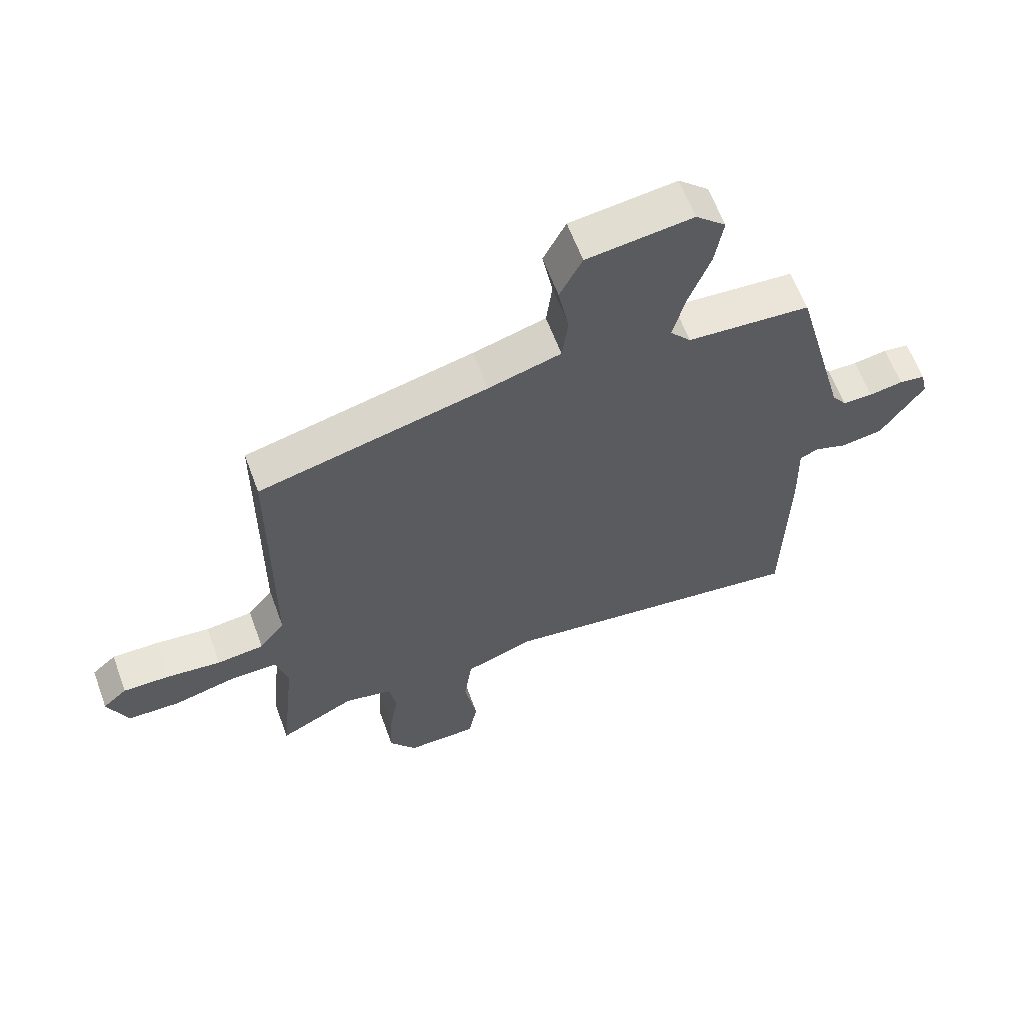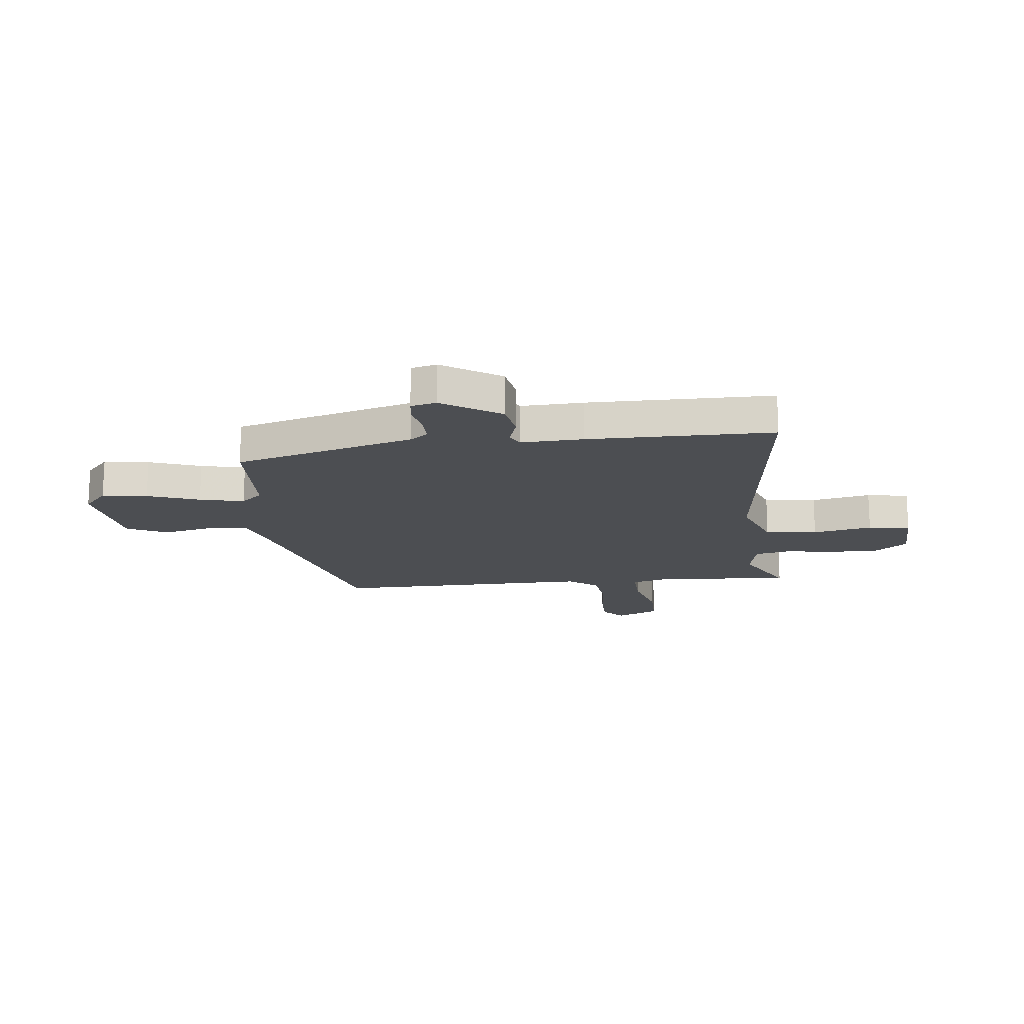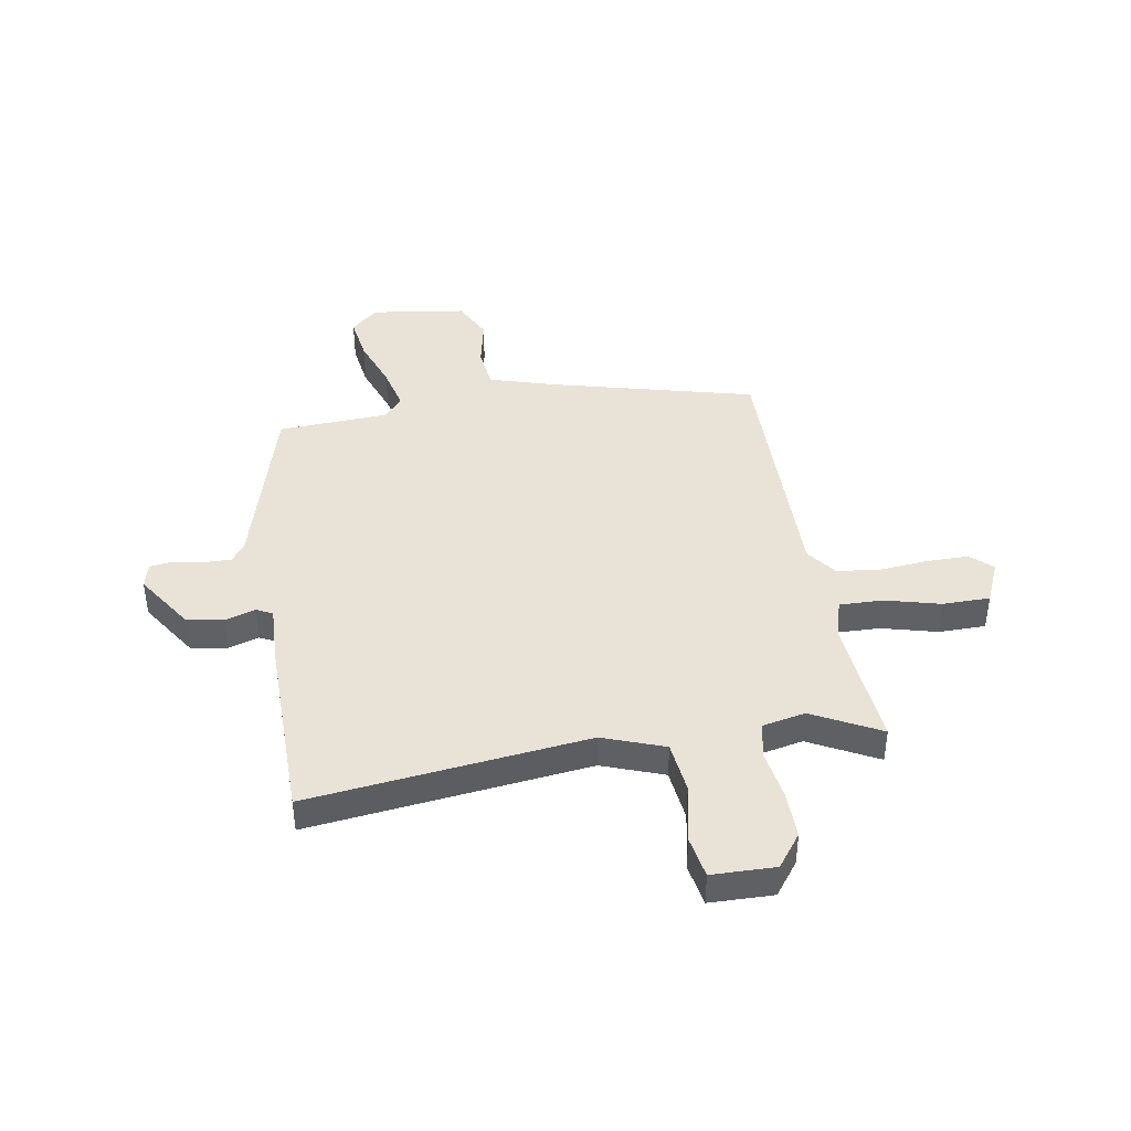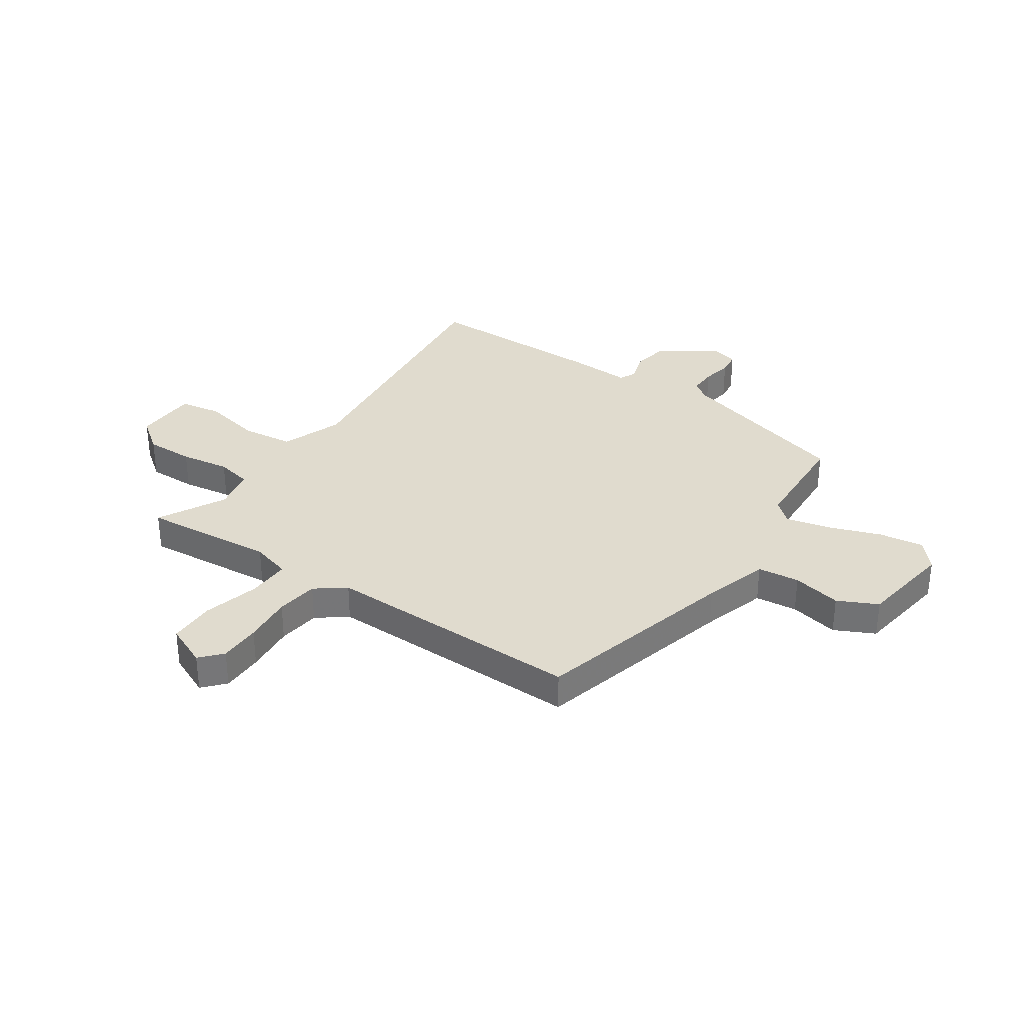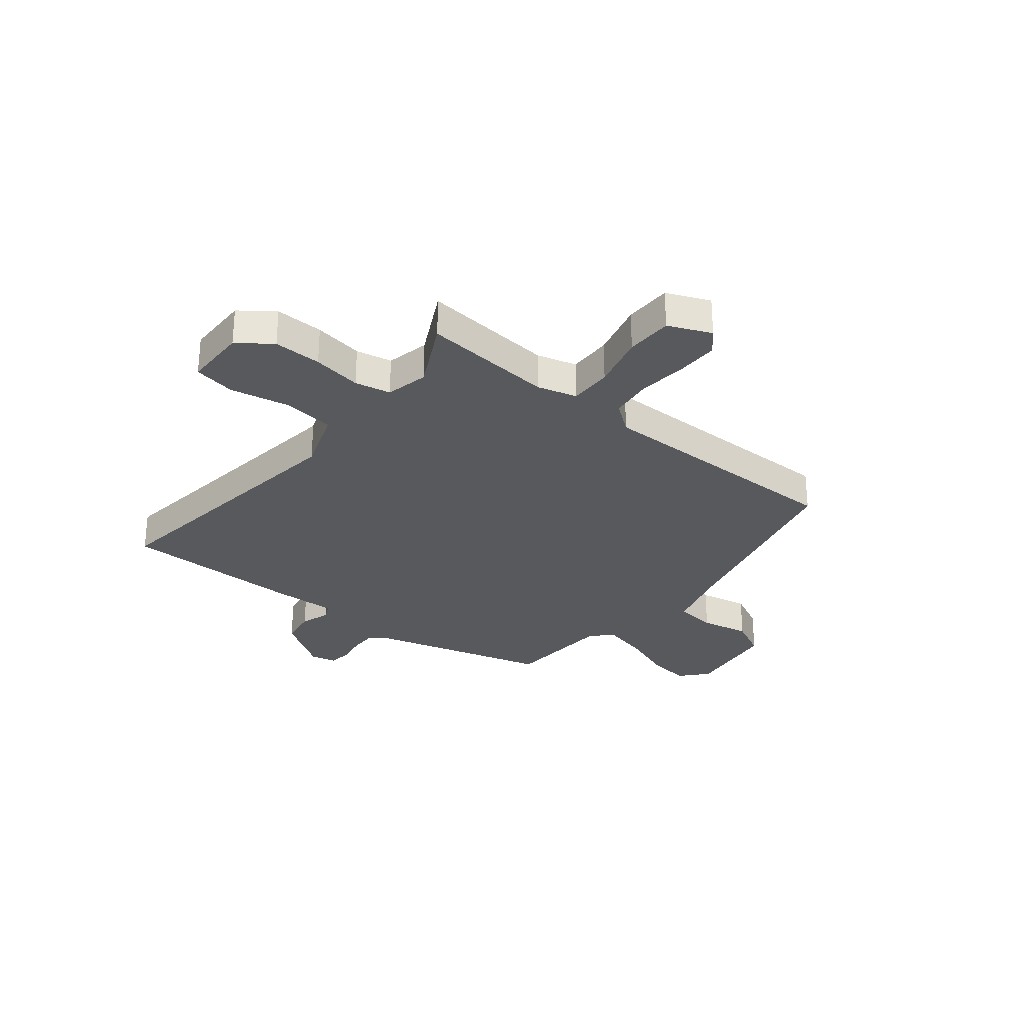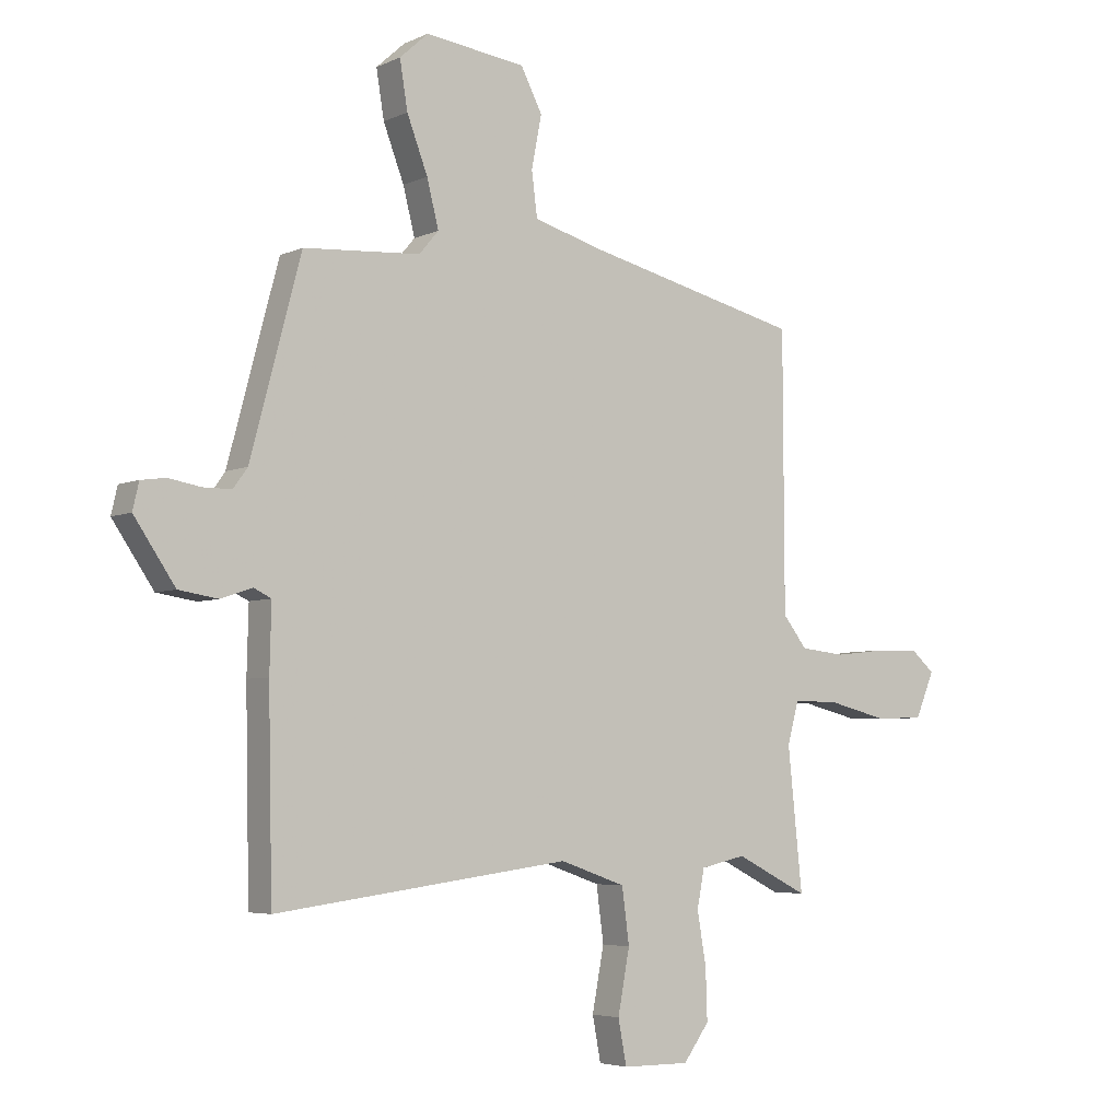
<metadata>
{"format":"obj","ext":"obj","renderer":"f3d","projection":"perspective","resolution":1024,"background":"white","views":[{"elev":61.9,"azim":-20.2,"up":"+Z"},{"elev":-16.7,"azim":97.4,"up":"+Y"},{"elev":41.9,"azim":171.2,"up":"+Y"},{"elev":33.4,"azim":-54.8,"up":"+Y"},{"elev":-29.1,"azim":-128.4,"up":"+Y"},{"elev":-4.7,"azim":144.7,"up":"+Z"}]}
</metadata>
<code>
v 0.493 0.07 -0.532
v -0.033 0.07 -0.463
v -0.15 0.07 -0.504
v -0.163 0.07 -0.602
v -0.142 0.07 -0.714
v -0.157 0.07 -0.793
v -0.277 0.07 -0.794
v -0.323 0.07 -0.731
v -0.32 0.07 -0.64
v -0.304 0.07 -0.547
v -0.317 0.07 -0.479
v -0.398 0.07 -0.461
v -0.527 0.07 -0.526
v -0.501 0.07 -0.276
v -0.521 0.07 -0.201
v -0.603 0.07 -0.202
v -0.708 0.07 -0.228
v -0.797 0.07 -0.226
v -0.831 0.07 -0.145
v -0.79 0.07 -0.109
v -0.711 0.07 -0.11
v -0.618 0.07 -0.12
v -0.538 0.07 -0.111
v -0.495 0.07 -0.056
v -0.493 0.07 0.434
v -0.105 0.07 0.528
v 0.018 0.07 0.563
v 0.028 0.07 0.642
v 0.01 0.07 0.735
v 0.048 0.07 0.809
v 0.227 0.07 0.832
v 0.278 0.07 0.786
v 0.264 0.07 0.701
v 0.227 0.07 0.604
v 0.206 0.07 0.521
v 0.241 0.07 0.48
v 0.449 0.07 0.466
v 0.539 0.07 0.127
v 0.564 0.07 0.092
v 0.615 0.07 0.092
v 0.672 0.07 0.102
v 0.716 0.07 0.096
v 0.727 0.07 0.048
v 0.654 0.07 -0.06
v 0.584 0.07 -0.071
v 0.528 0.07 -0.052
v 0.497 0.07 -0.067
v 0.5 0.07 -0.184
v 0.493 0 -0.532
v -0.033 0 -0.463
v -0.15 0 -0.504
v -0.163 0 -0.602
v -0.142 0 -0.714
v -0.157 0 -0.793
v -0.277 0 -0.794
v -0.323 0 -0.731
v -0.32 0 -0.64
v -0.304 0 -0.547
v -0.317 0 -0.479
v -0.398 0 -0.461
v -0.527 0 -0.526
v -0.501 0 -0.276
v -0.521 0 -0.201
v -0.603 0 -0.202
v -0.708 0 -0.228
v -0.797 0 -0.226
v -0.831 0 -0.145
v -0.79 0 -0.109
v -0.711 0 -0.11
v -0.618 0 -0.12
v -0.538 0 -0.111
v -0.495 0 -0.056
v -0.493 0 0.434
v -0.105 0 0.528
v 0.018 0 0.563
v 0.028 0 0.642
v 0.01 0 0.735
v 0.048 0 0.809
v 0.227 0 0.832
v 0.278 0 0.786
v 0.264 0 0.701
v 0.227 0 0.604
v 0.206 0 0.521
v 0.241 0 0.48
v 0.449 0 0.466
v 0.539 0 0.127
v 0.564 0 0.092
v 0.615 0 0.092
v 0.672 0 0.102
v 0.716 0 0.096
v 0.727 0 0.048
v 0.654 0 -0.06
v 0.584 0 -0.071
v 0.528 0 -0.052
v 0.497 0 -0.067
v 0.5 0 -0.184
f 47 48 1 2
f 44 45 46
f 43 44 46
f 42 43 46
f 41 42 46
f 40 41 46
f 39 40 46 47
f 47 2 3
f 39 47 3
f 38 39 3
f 36 37 38 3
f 32 33 34
f 31 32 34
f 30 31 34
f 29 30 34
f 28 29 34
f 27 28 34 35
f 35 36 3
f 27 35 3
f 26 27 3
f 20 21 22
f 19 20 22
f 18 19 22
f 17 18 22
f 16 17 22
f 15 16 22 23
f 14 15 23 24
f 12 13 14
f 11 12 14 24
f 8 9 10
f 7 8 10
f 6 7 10
f 5 6 10
f 4 5 10
f 4 10 11
f 24 25 26
f 11 24 26
f 4 11 26
f 3 4 26
f 50 49 96 95
f 94 93 92
f 94 92 91
f 94 91 90
f 94 90 89
f 94 89 88
f 95 94 88 87
f 51 50 95
f 51 95 87
f 51 87 86
f 51 86 85 84
f 82 81 80
f 82 80 79
f 82 79 78
f 82 78 77
f 82 77 76
f 83 82 76 75
f 51 84 83
f 51 83 75
f 51 75 74
f 70 69 68
f 70 68 67
f 70 67 66
f 70 66 65
f 70 65 64
f 71 70 64 63
f 72 71 63 62
f 62 61 60
f 72 62 60 59
f 58 57 56
f 58 56 55
f 58 55 54
f 58 54 53
f 58 53 52
f 59 58 52
f 74 73 72
f 74 72 59
f 74 59 52
f 74 52 51
f 1 49 50 2
f 2 50 51 3
f 3 51 52 4
f 4 52 53 5
f 5 53 54 6
f 6 54 55 7
f 7 55 56 8
f 8 56 57 9
f 9 57 58 10
f 10 58 59 11
f 11 59 60 12
f 12 60 61 13
f 13 61 62 14
f 14 62 63 15
f 15 63 64 16
f 16 64 65 17
f 17 65 66 18
f 18 66 67 19
f 19 67 68 20
f 20 68 69 21
f 21 69 70 22
f 22 70 71 23
f 23 71 72 24
f 24 72 73 25
f 25 73 74 26
f 26 74 75 27
f 27 75 76 28
f 28 76 77 29
f 29 77 78 30
f 30 78 79 31
f 31 79 80 32
f 32 80 81 33
f 33 81 82 34
f 34 82 83 35
f 35 83 84 36
f 36 84 85 37
f 37 85 86 38
f 38 86 87 39
f 39 87 88 40
f 40 88 89 41
f 41 89 90 42
f 42 90 91 43
f 43 91 92 44
f 44 92 93 45
f 45 93 94 46
f 46 94 95 47
f 47 95 96 48
f 48 96 49 1

</code>
